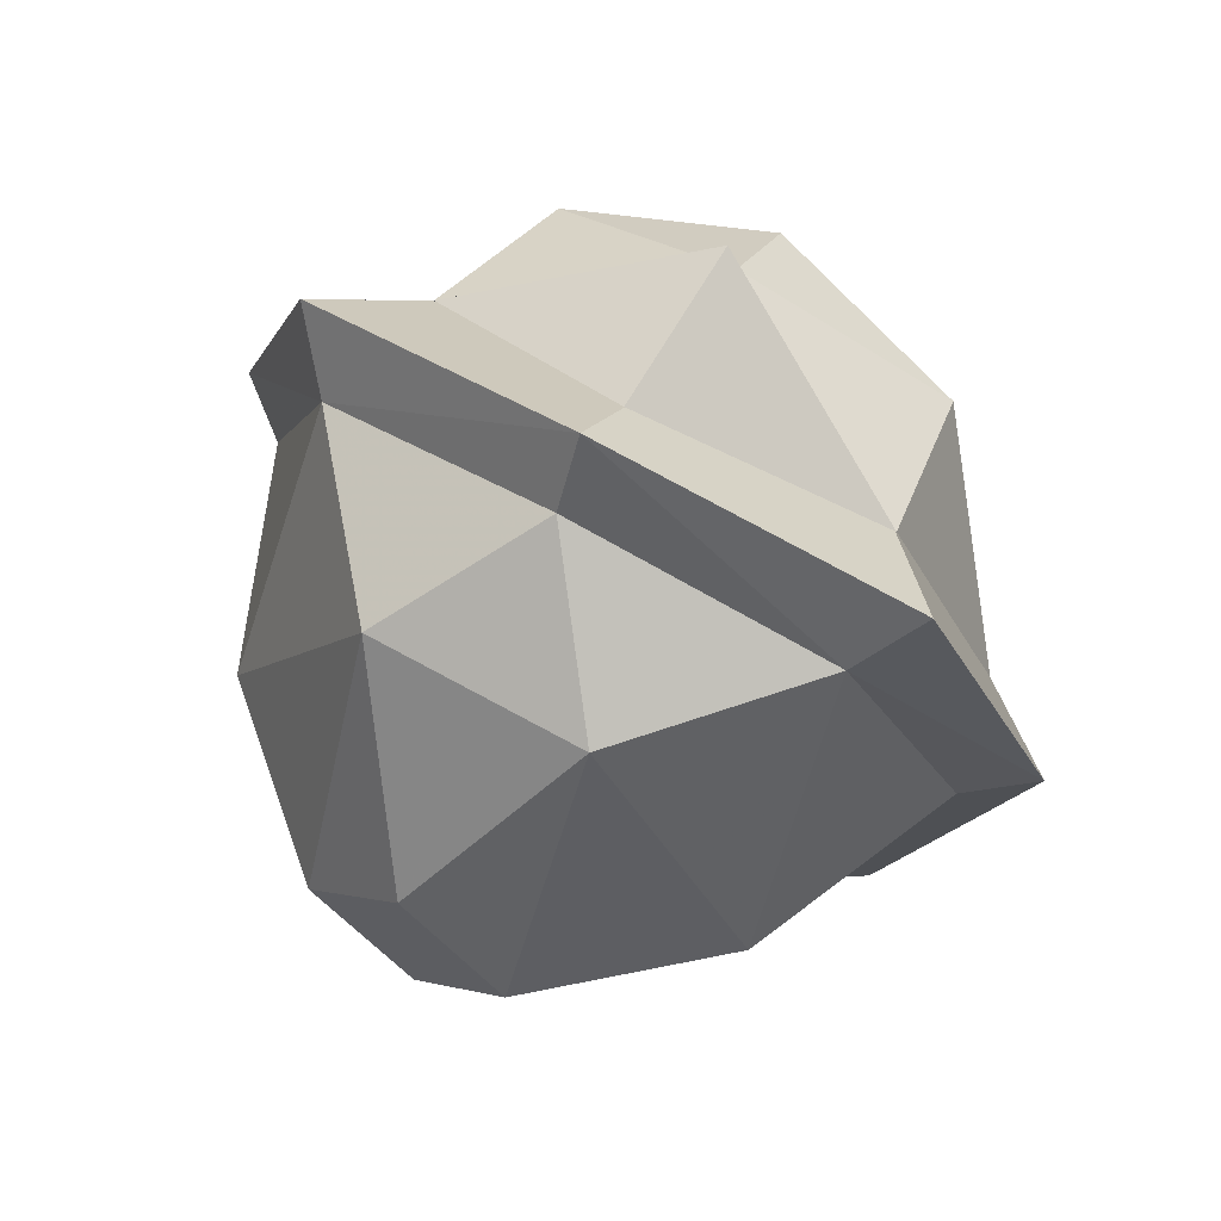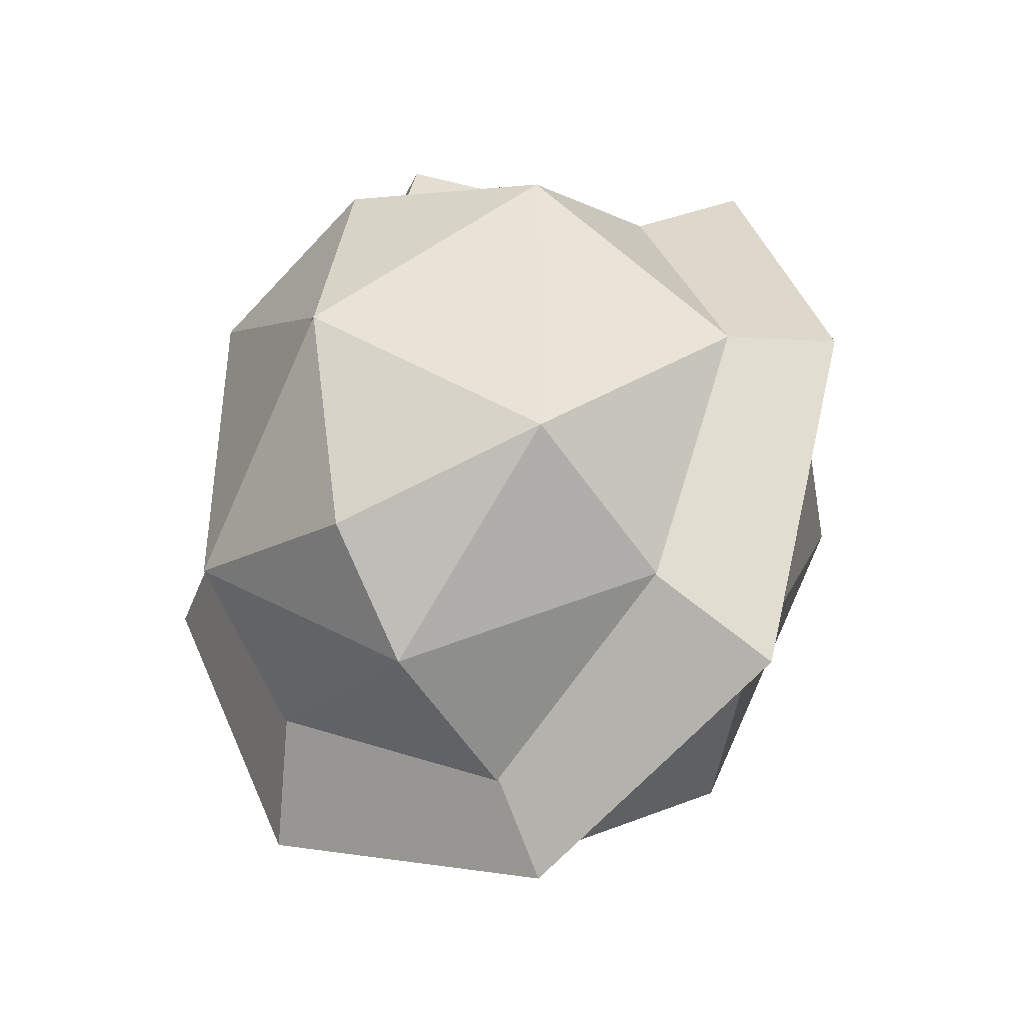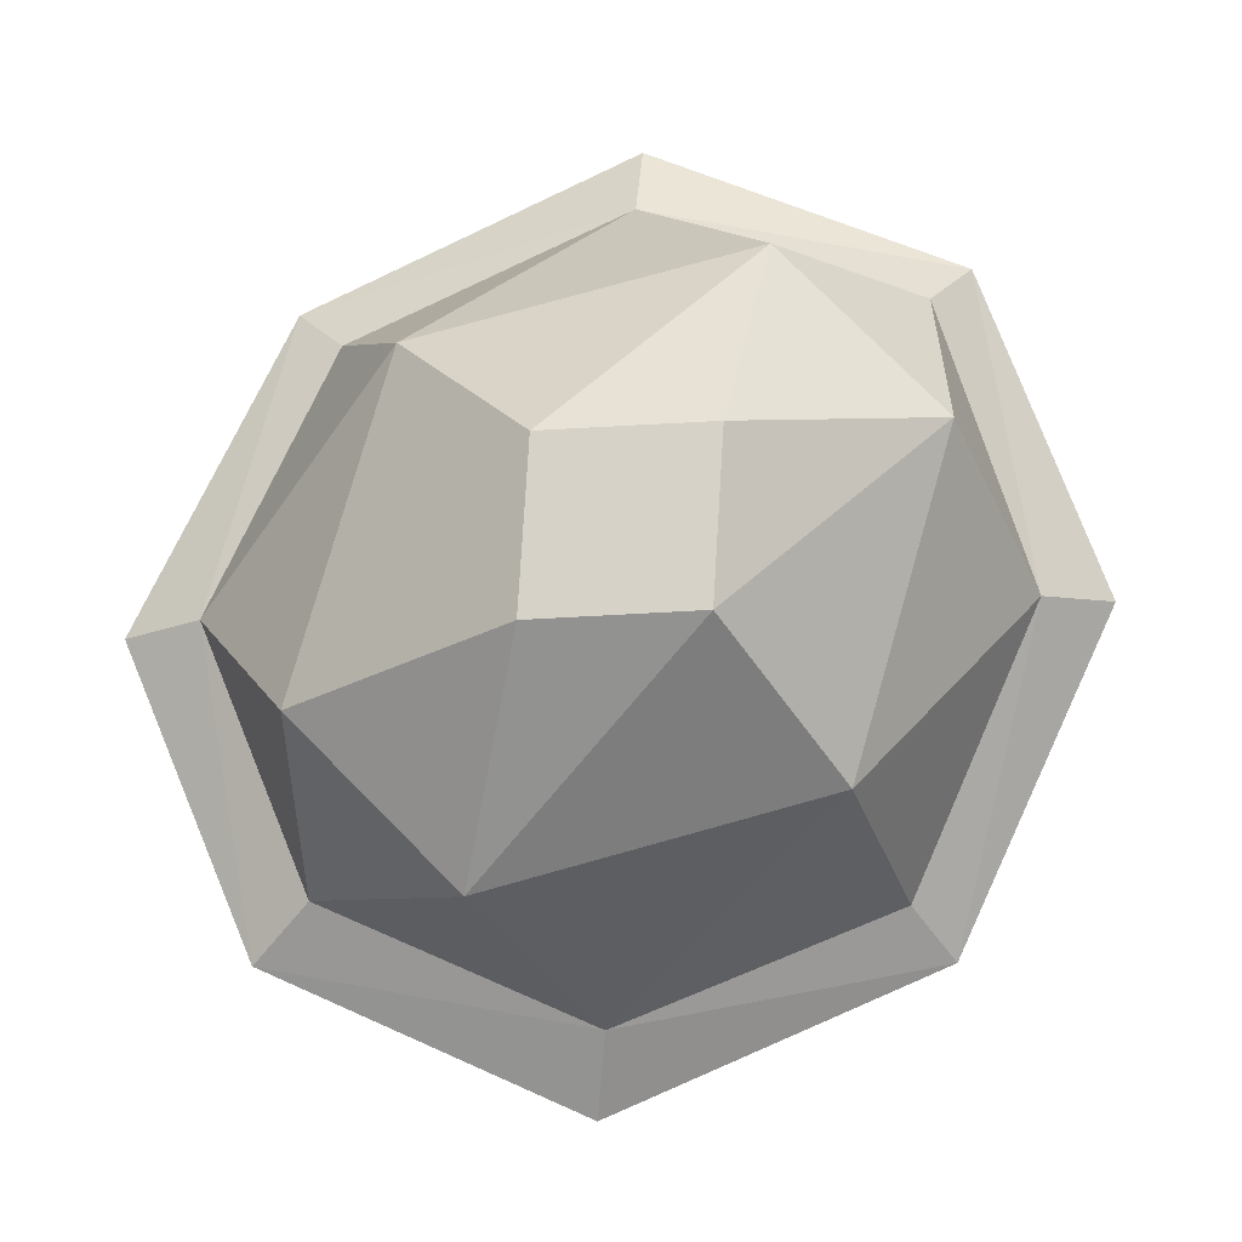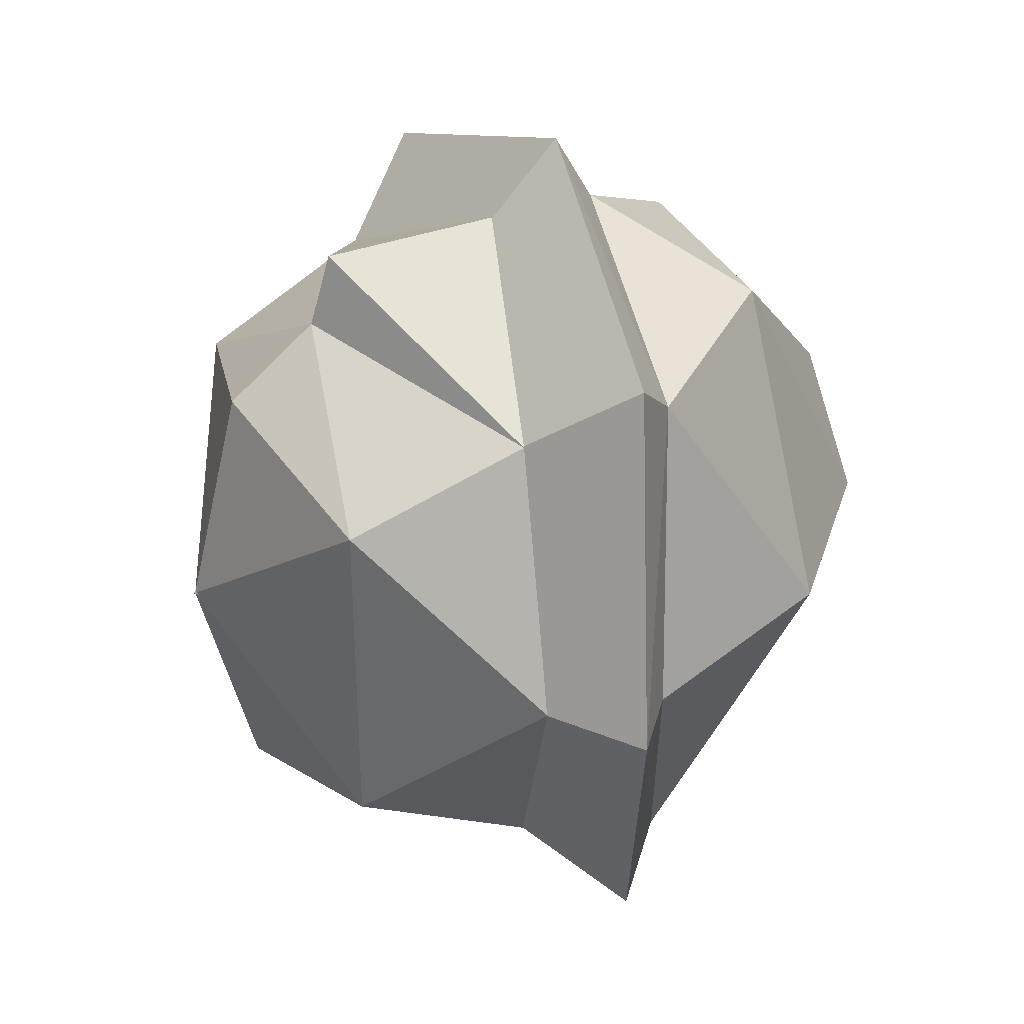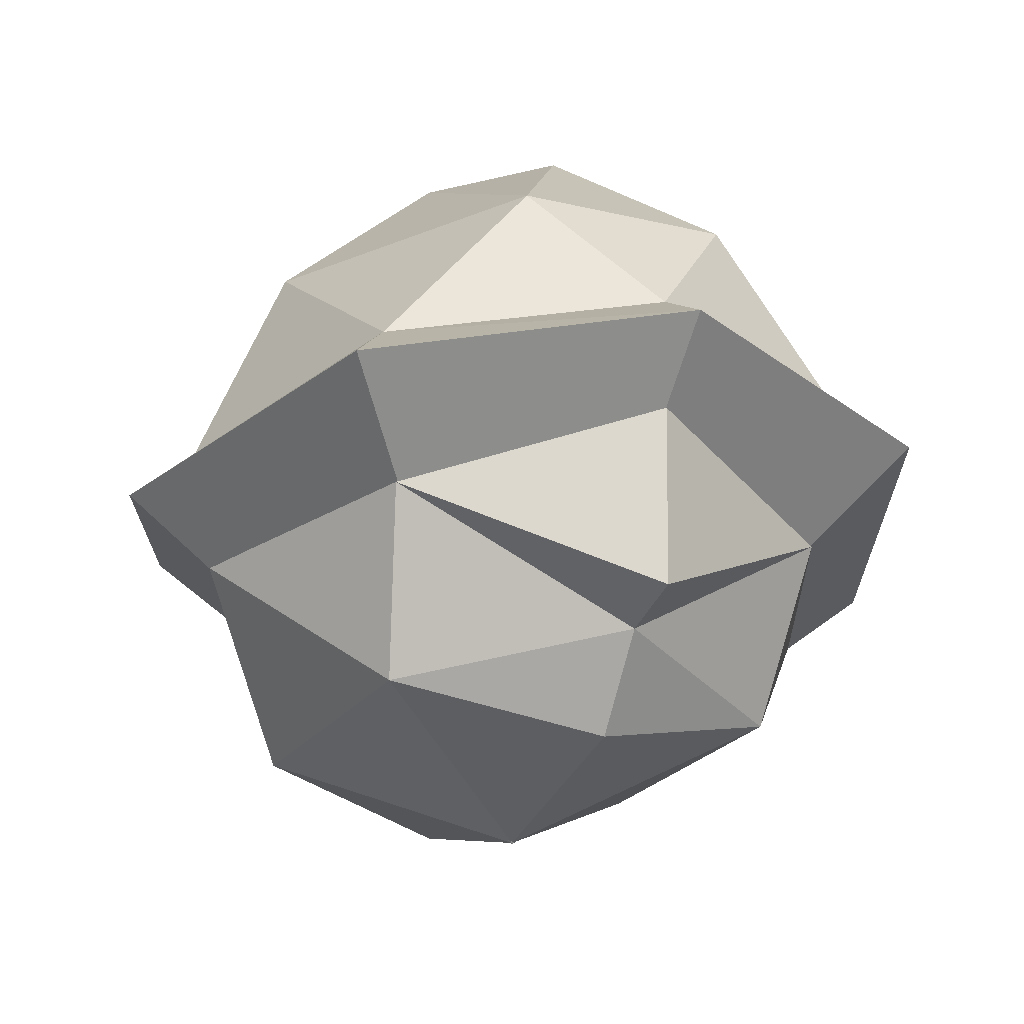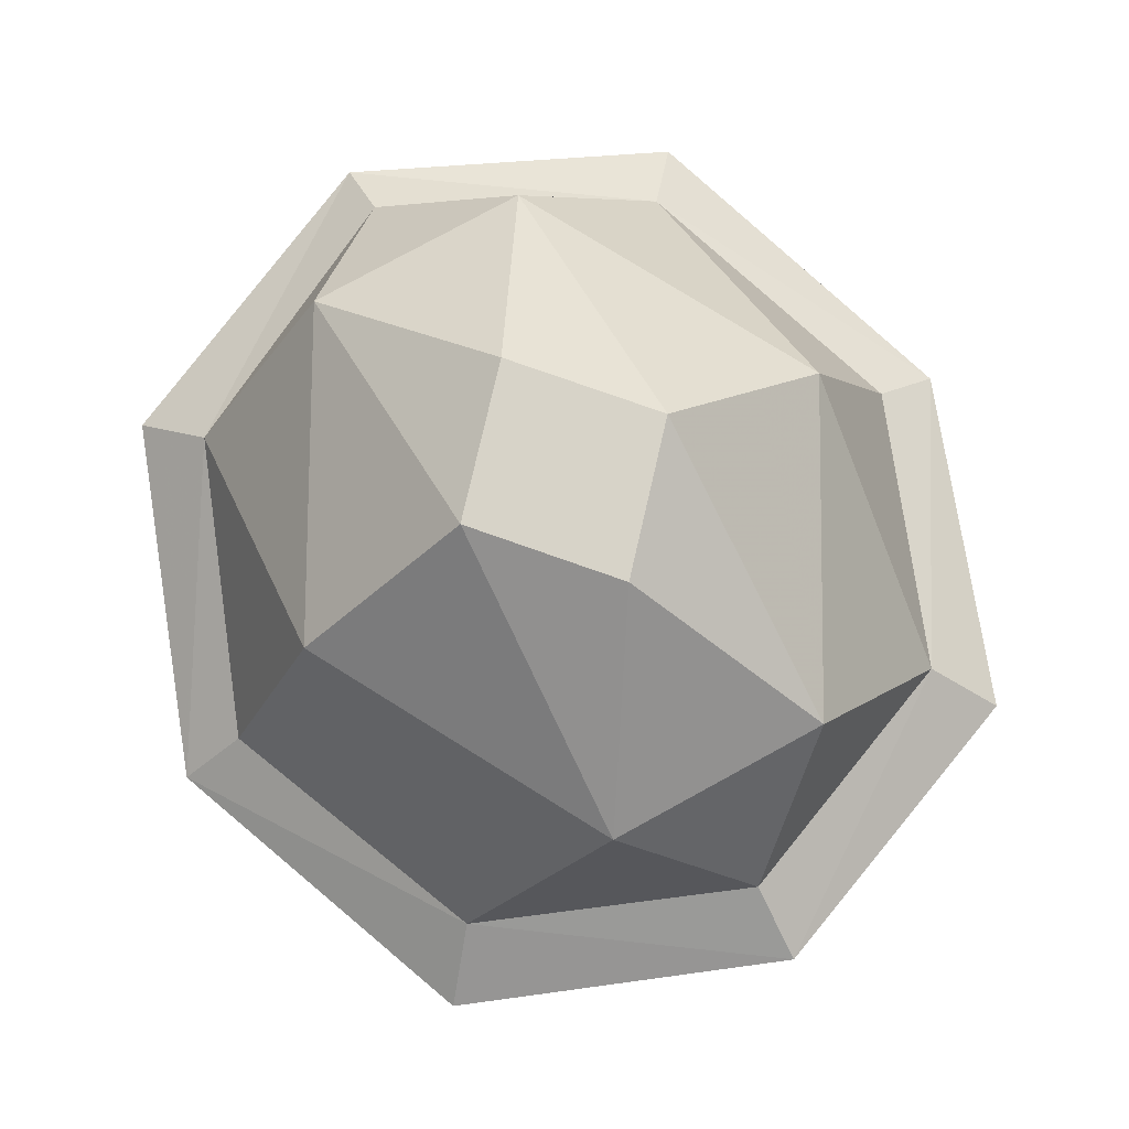
<metadata>
{"format":"obj","ext":"obj","renderer":"f3d","projection":"perspective","resolution":1024,"background":"white","views":[{"elev":66.5,"azim":-150.6,"up":"+Z"},{"elev":-40.0,"azim":33.2,"up":"+Z"},{"elev":77.6,"azim":45.2,"up":"+Y"},{"elev":34.8,"azim":65.9,"up":"+Z"},{"elev":-20.8,"azim":-23.5,"up":"+Y"},{"elev":77.1,"azim":-28.8,"up":"+Y"}]}
</metadata>
<code>
o shell_g_model
v 1.29 9.403 0
v 1.365 7.587 -3.62
v 0 9.403 -1.446
v -1.365 7.587 -3.62
v -1.29 9.403 0
v -3.391 7.587 0
v -1.365 7.587 3.62
v -3.214 5.409 3.431
v 0 5.849 4.75
v 0 5.34 5.674
v 3.214 5.409 3.431
v 3.818 4.749 4.155
v 5.4 4.135 0
v 0 9.403 1.446
v 1.365 7.587 3.62
v 3.391 7.587 0
v 3.214 5.409 -3.431
v 0 5.889 -4.909
v 0 5.34 -5.674
v -3.214 5.409 -3.431
v -3.818 4.749 -4.155
v -5.4 4.135 0
v 4.589 4.769 0
v 3.818 4.749 -4.155
v -4.589 4.769 0
v 0 2.179 4.663
v -2.899 3.588 3.125
v 0 1.902 3.74
v -2.58 1.376 2.162
v 0 0.7729 2.852
v 0 0.06152 0
v 2.58 1.376 2.162
v 0 0.04297 0
v -3.818 4.749 4.155
v 2.899 3.588 -3.125
v 0 2.164 -4.207
v 0 4.37 -4.723
v -2.899 3.588 -3.125
v 0 4.437 4.725
v 2.899 3.588 3.125
v -2.62 1.364 -2.162
v -4.287 3.296 0
v 2.62 1.364 -2.162
v 0 0.7729 -2.961
v 4.287 3.296 0
f 1/1 2/1 3/1
f 4/1 3/1 2/1
f 3/1 4/1 5/1
f 6/1 5/1 4/1
f 5/1 6/1 7/1
f 8/1 7/1 6/1
f 7/1 8/1 9/1
f 10/1 9/1 8/1
f 9/1 10/1 11/1
f 12/1 11/1 10/1
f 11/1 12/1 13/1
f 5/1 7/1 14/1
f 15/1 14/1 7/1
f 14/1 15/1 1/1
f 16/1 1/1 15/1
f 1/1 16/1 2/1
f 17/1 2/1 16/1
f 2/1 17/1 18/1
f 19/1 18/1 17/1
f 18/1 19/1 20/1
f 21/1 20/1 19/1
f 20/1 21/1 22/1
f 7/1 9/1 15/1
f 11/1 15/1 9/1
f 15/1 11/1 16/1
f 23/1 16/1 11/1
f 16/1 23/1 17/1
f 13/1 17/1 23/1
f 17/1 13/1 24/1
f 2/1 18/1 4/1
f 20/1 4/1 18/1
f 4/1 20/1 6/1
f 25/1 6/1 20/1
f 6/1 25/1 8/1
f 22/1 8/1 25/1
f 26/1 27/1 28/1
f 29/1 28/1 27/1
f 28/1 29/1 30/1
f 31/1 30/1 29/1
f 30/1 31/1 32/1
f 19/1 24/1 33/1
f 13/1 33/1 24/1
f 33/1 13/1 12/1
f 22/1 33/1 34/1
f 10/1 34/1 33/1
f 35/1 36/1 37/1
f 38/1 37/1 36/1
f 19/1 33/1 21/1
f 22/1 21/1 33/1
f 27/1 26/1 39/1
f 40/1 39/1 26/1
f 36/1 41/1 38/1
f 42/1 38/1 41/1
f 43/1 31/1 44/1
f 41/1 44/1 31/1
f 45/1 32/1 43/1
f 31/1 43/1 32/1
f 45/1 43/1 35/1
f 36/1 35/1 43/1
f 43/1 44/1 36/1
f 41/1 36/1 44/1
f 42/1 41/1 29/1
f 31/1 29/1 41/1
f 10/1 8/1 34/1
f 22/1 34/1 8/1
f 26/1 28/1 40/1
f 32/1 40/1 28/1
f 29/1 27/1 42/1
f 45/1 40/1 32/1
f 12/1 10/1 33/1
f 30/1 32/1 28/1
f 22/1 25/1 20/1
f 13/1 23/1 11/1
f 19/1 17/1 24/1
f 14/1 1/1 5/1
f 3/1 5/1 1/1

</code>
